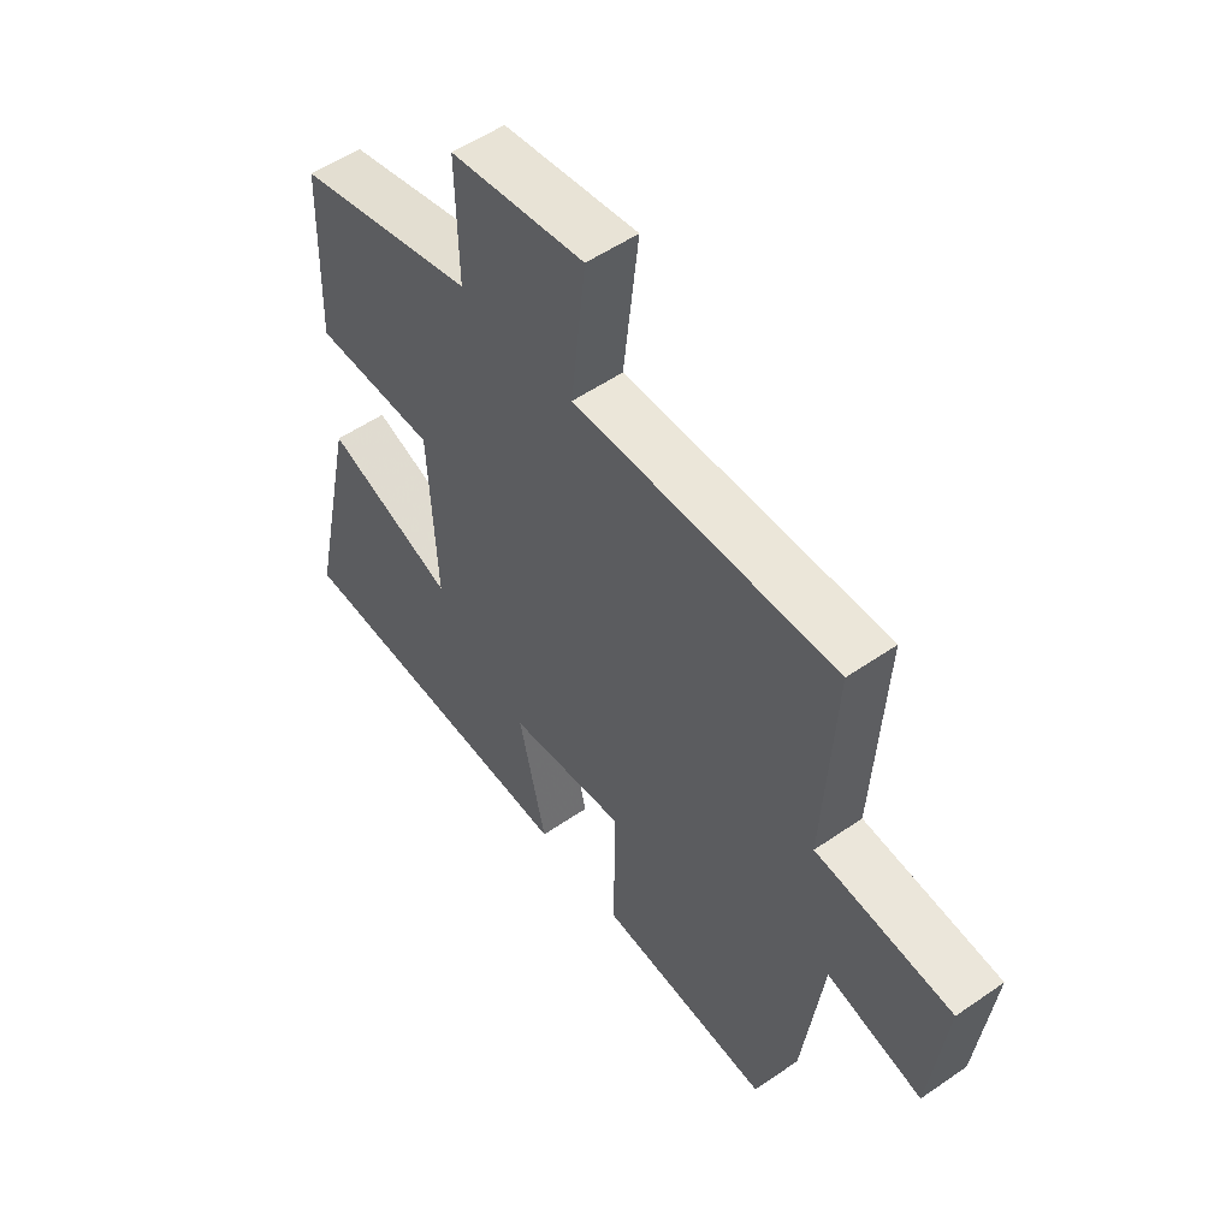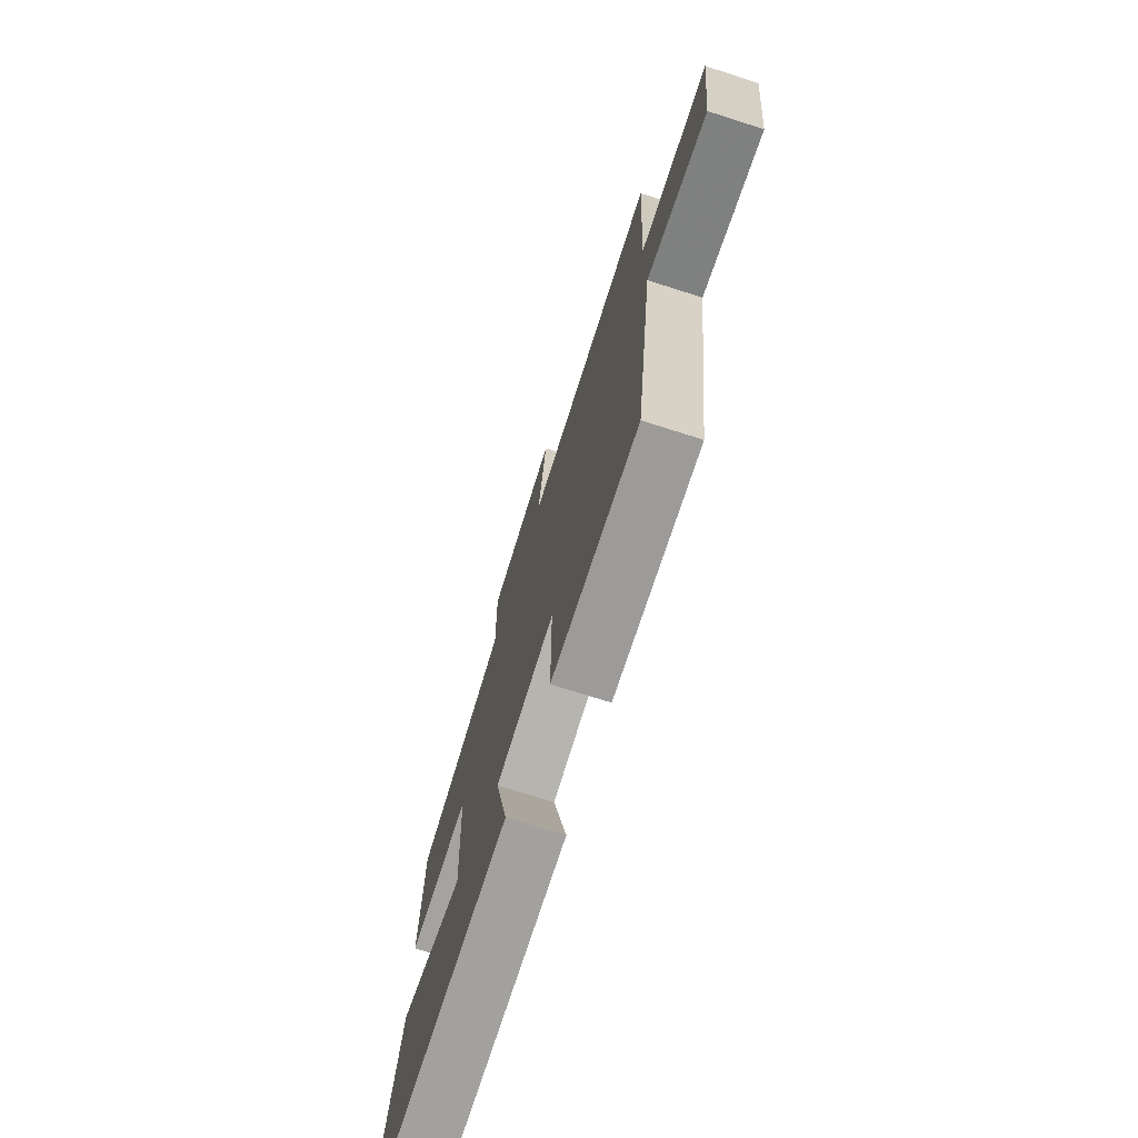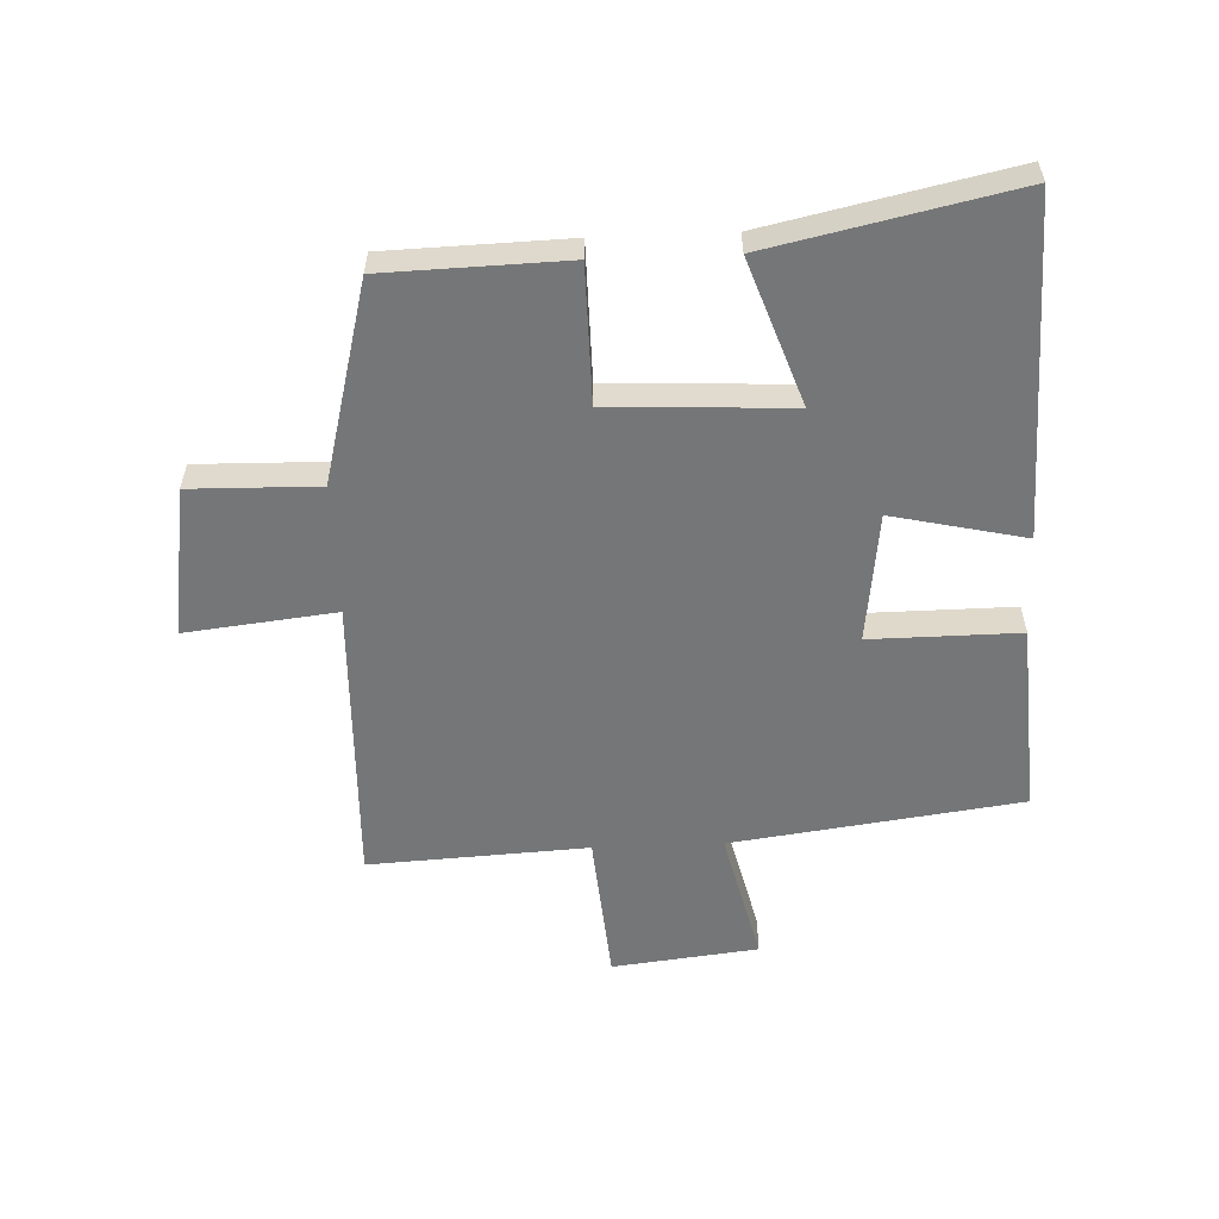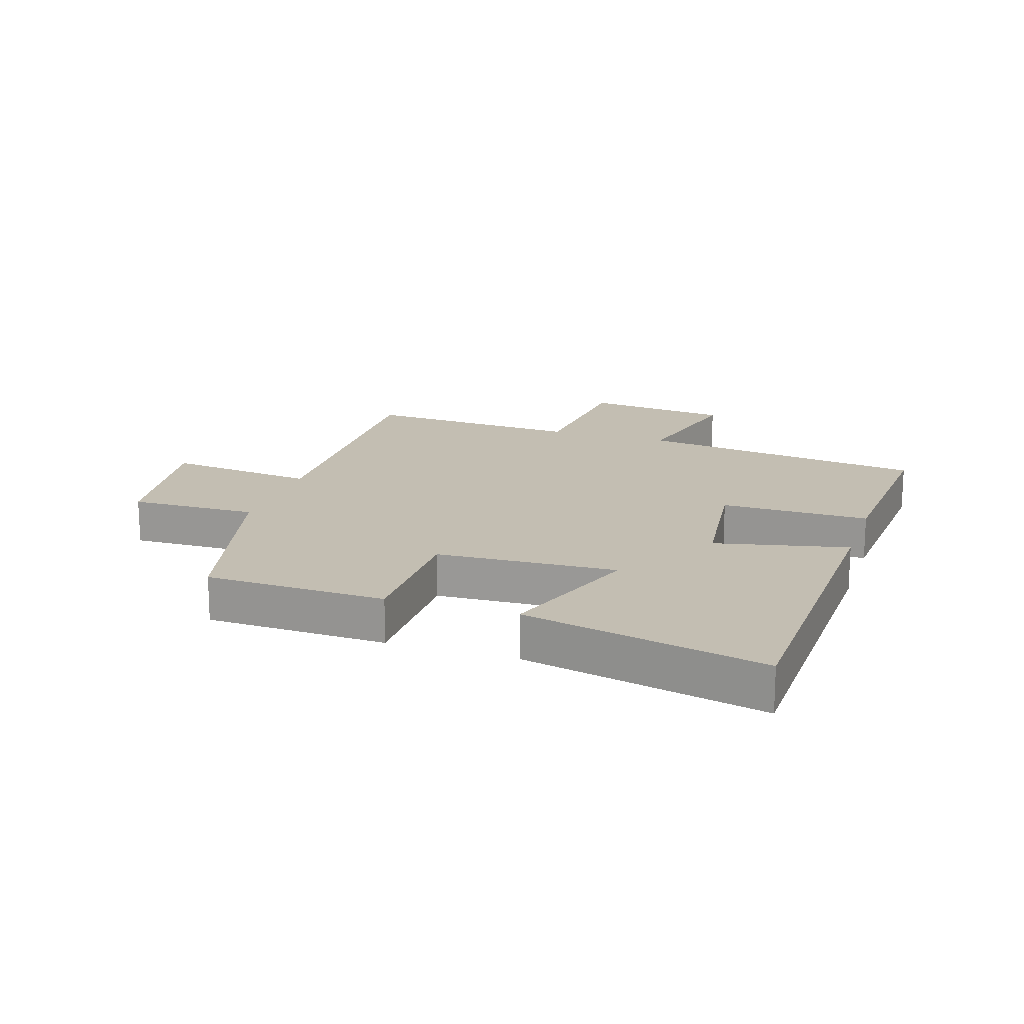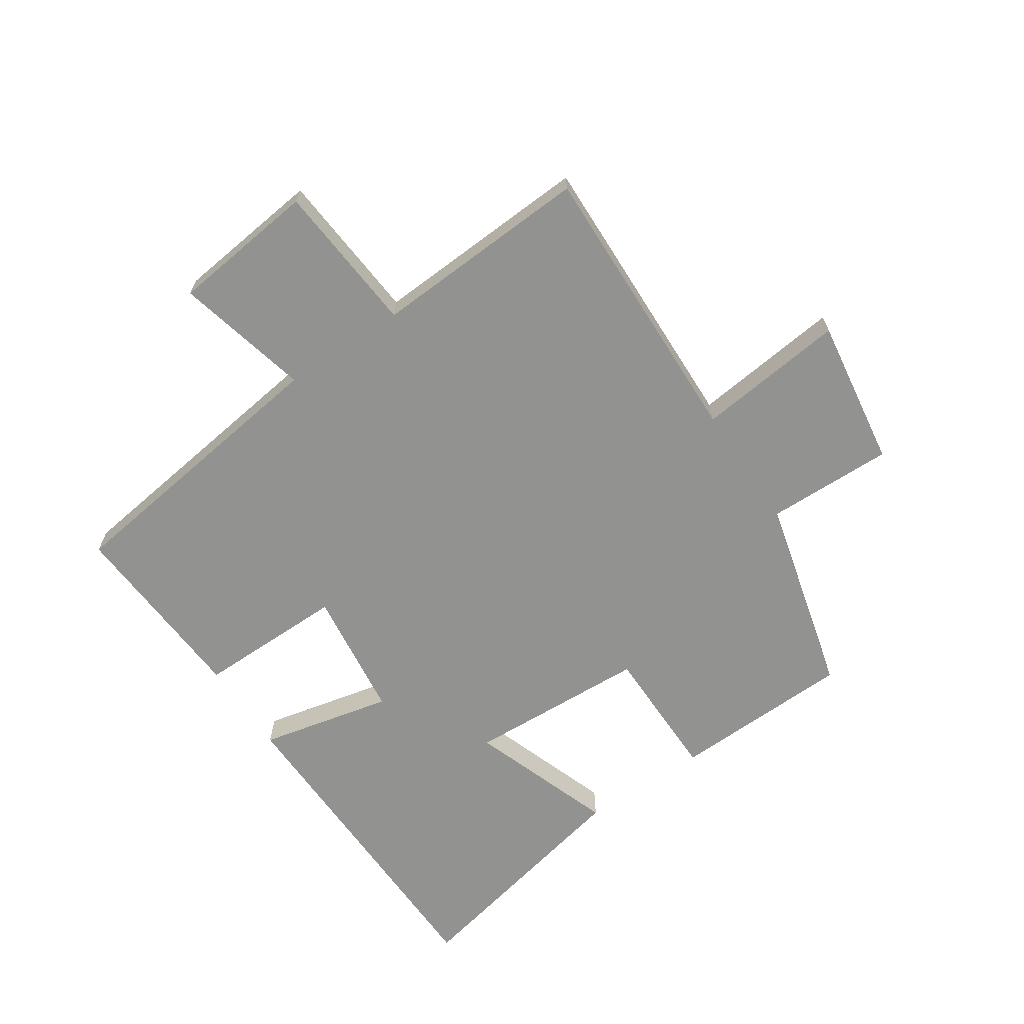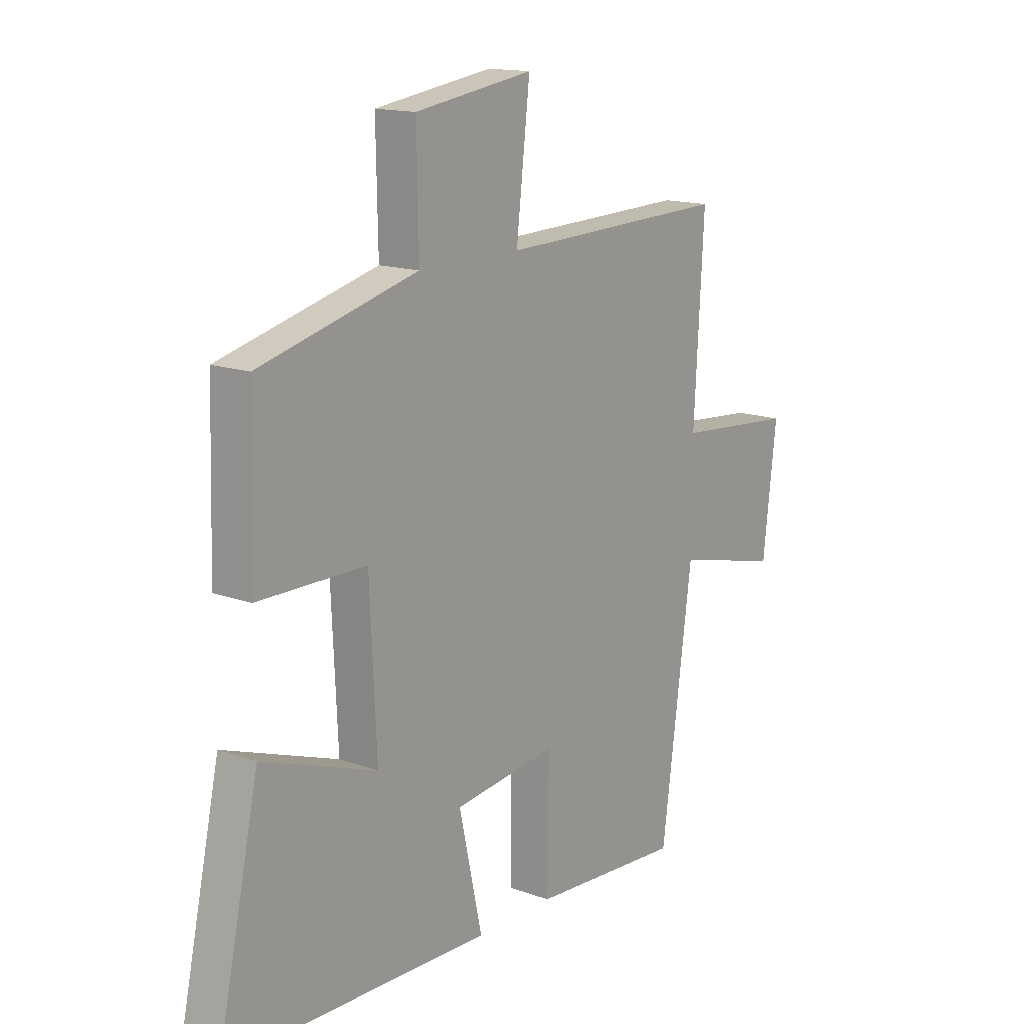
<metadata>
{"format":"obj","ext":"obj","renderer":"f3d","projection":"perspective","resolution":1024,"background":"white","views":[{"elev":53.6,"azim":-126.5,"up":"+Z"},{"elev":-73.5,"azim":-107.7,"up":"+Z"},{"elev":-56.7,"azim":92.3,"up":"+Y"},{"elev":17.3,"azim":108.1,"up":"+Y"},{"elev":-66.3,"azim":-56.2,"up":"+Y"},{"elev":15.0,"azim":127.6,"up":"+Z"}]}
</metadata>
<code>
v 0.491 0.07 0.417
v 0.5 0.07 0.122
v 0.278 0.07 0.12
v 0.264 0.07 -0.174
v 0.5 0.07 -0.09
v 0.586 0.07 -0.485
v 0.039 0.07 -0.5
v 0.087 0.07 -0.284
v -0.125 0.07 -0.258
v -0.123 0.07 -0.5
v -0.436 0.07 -0.521
v -0.5 0.07 -0.05
v -0.719 0.07 -0.103
v -0.747 0.07 0.135
v -0.5 0.07 0.156
v -0.52 0.07 0.513
v -0.046 0.07 0.5
v -0.074 0.07 0.744
v 0.17 0.07 0.708
v 0.166 0.07 0.5
v 0.491 0 0.417
v 0.5 0 0.122
v 0.278 0 0.12
v 0.264 0 -0.174
v 0.5 0 -0.09
v 0.586 0 -0.485
v 0.039 0 -0.5
v 0.087 0 -0.284
v -0.125 0 -0.258
v -0.123 0 -0.5
v -0.436 0 -0.521
v -0.5 0 -0.05
v -0.719 0 -0.103
v -0.747 0 0.135
v -0.5 0 0.156
v -0.52 0 0.513
v -0.046 0 0.5
v -0.074 0 0.744
v 0.17 0 0.708
v 0.166 0 0.5
f 17 18 19 20
f 17 20 1 2
f 15 16 17 2
f 12 13 14 15
f 9 10 11 12
f 8 9 12 15
f 5 6 7 8
f 4 5 8
f 3 4 8 15
f 2 3 15
f 40 39 38 37
f 22 21 40 37
f 22 37 36 35
f 35 34 33 32
f 32 31 30 29
f 35 32 29 28
f 28 27 26 25
f 28 25 24
f 35 28 24 23
f 35 23 22
f 1 21 22 2
f 2 22 23 3
f 3 23 24 4
f 4 24 25 5
f 5 25 26 6
f 6 26 27 7
f 7 27 28 8
f 8 28 29 9
f 9 29 30 10
f 10 30 31 11
f 11 31 32 12
f 12 32 33 13
f 13 33 34 14
f 14 34 35 15
f 15 35 36 16
f 16 36 37 17
f 17 37 38 18
f 18 38 39 19
f 19 39 40 20
f 20 40 21 1

</code>
